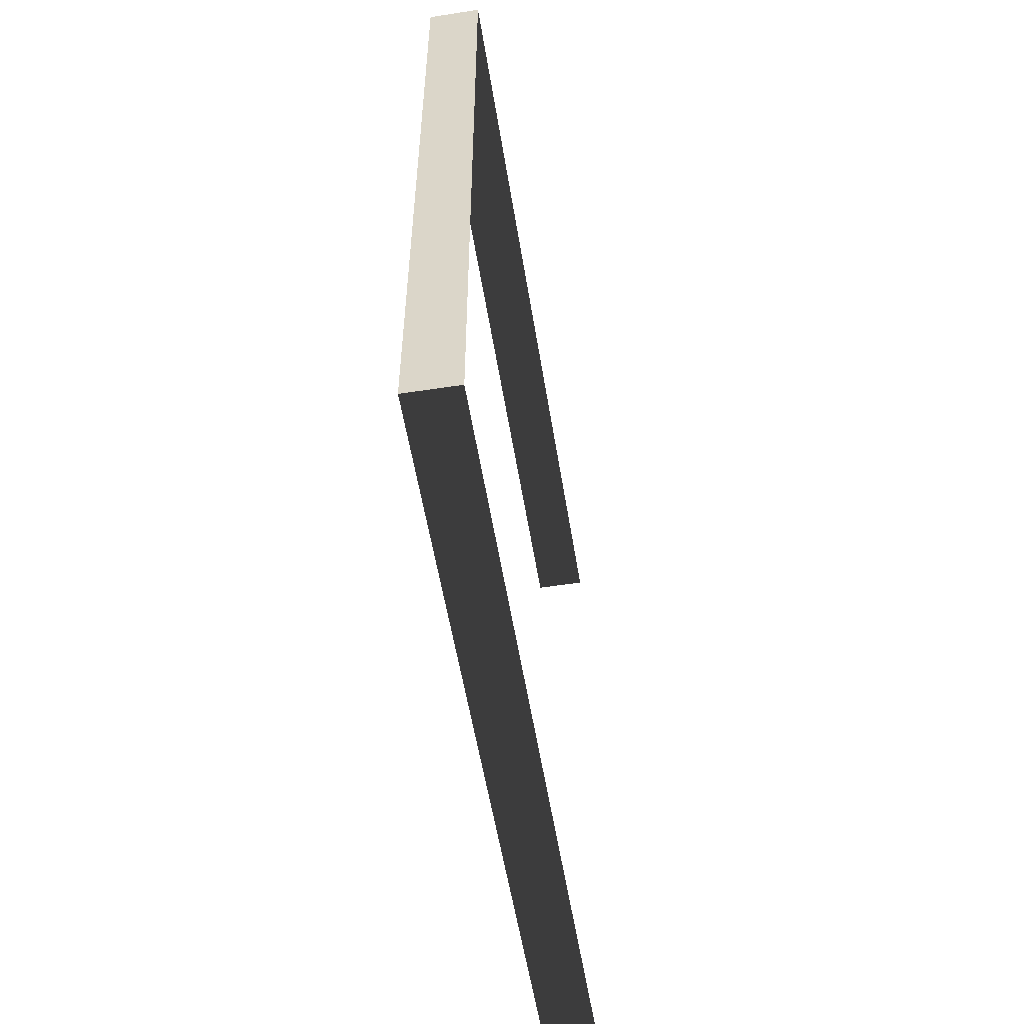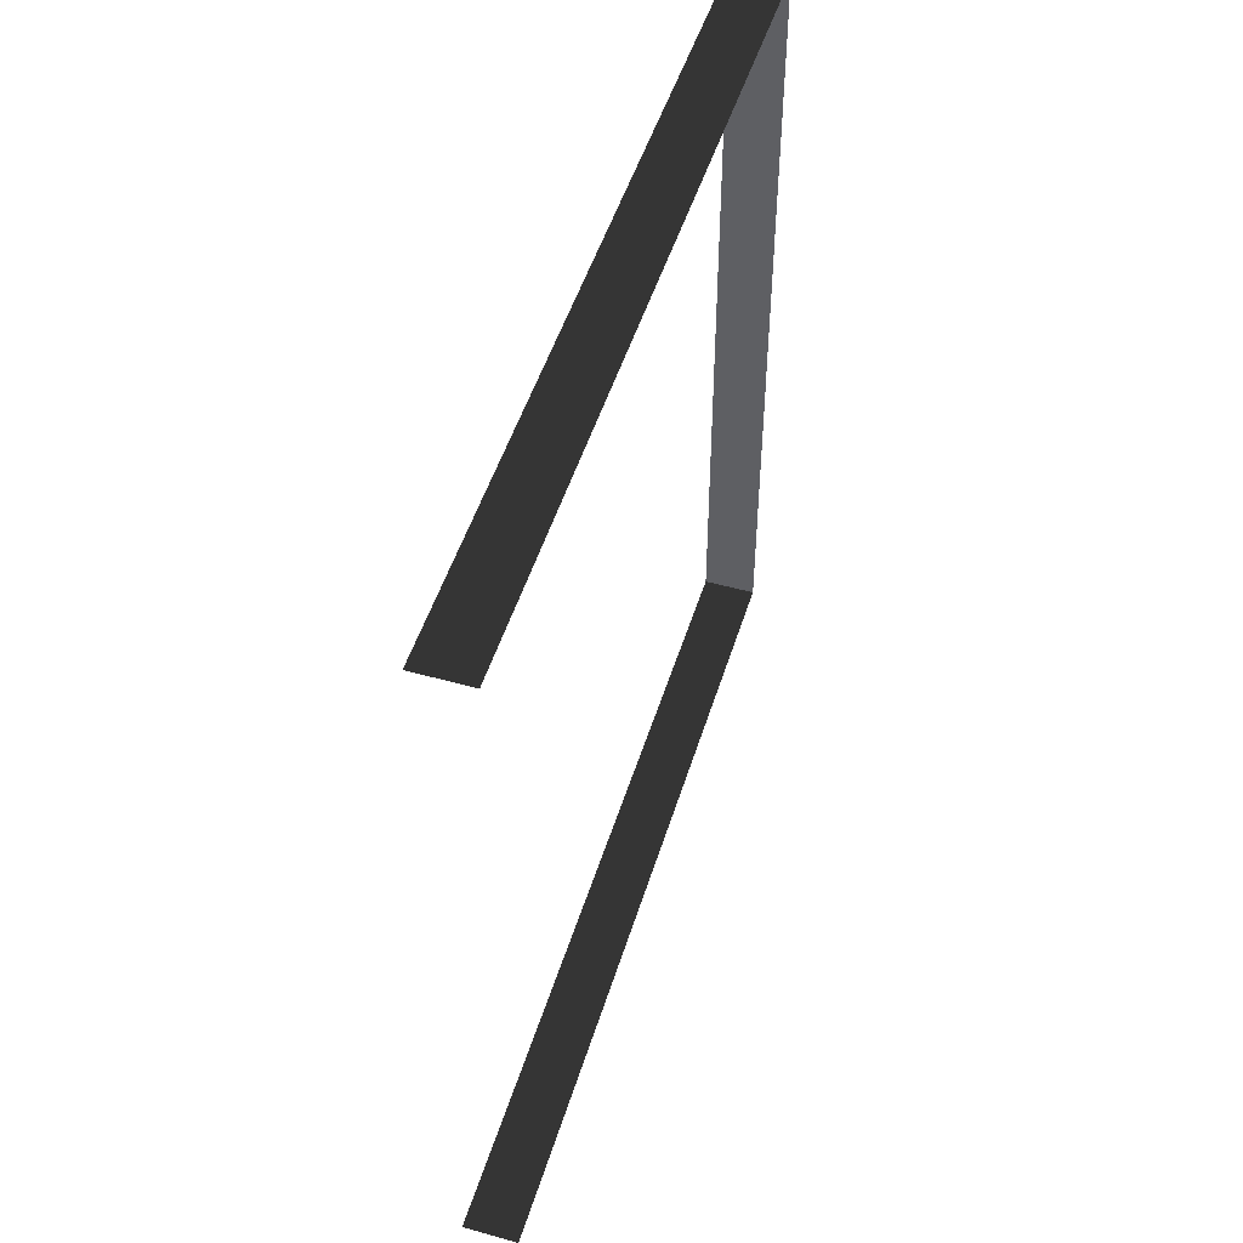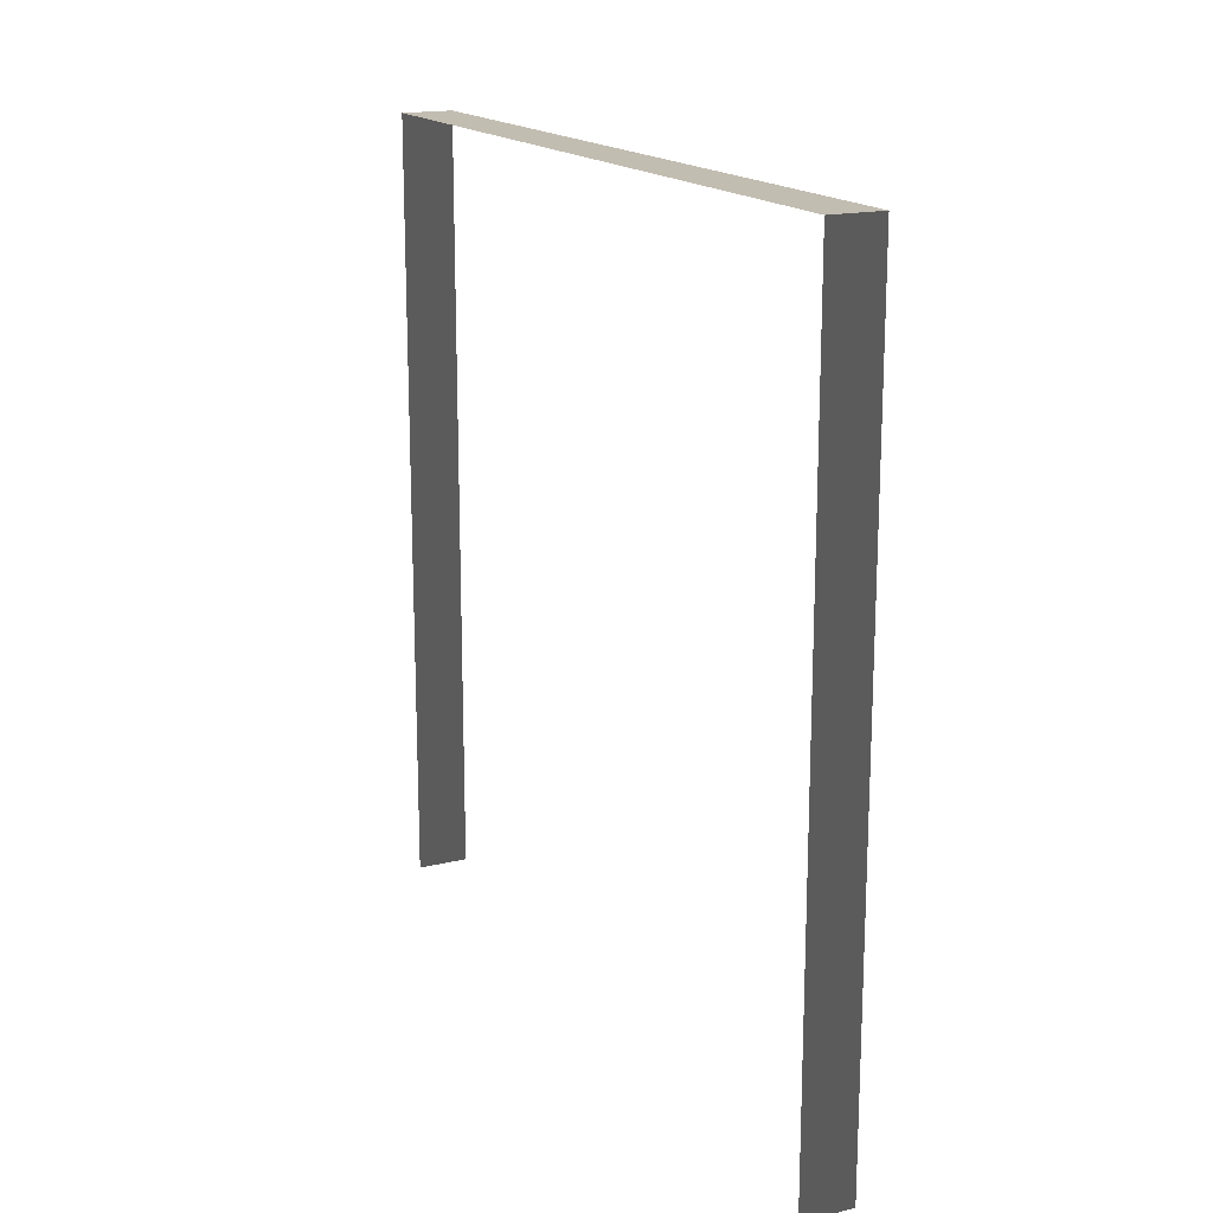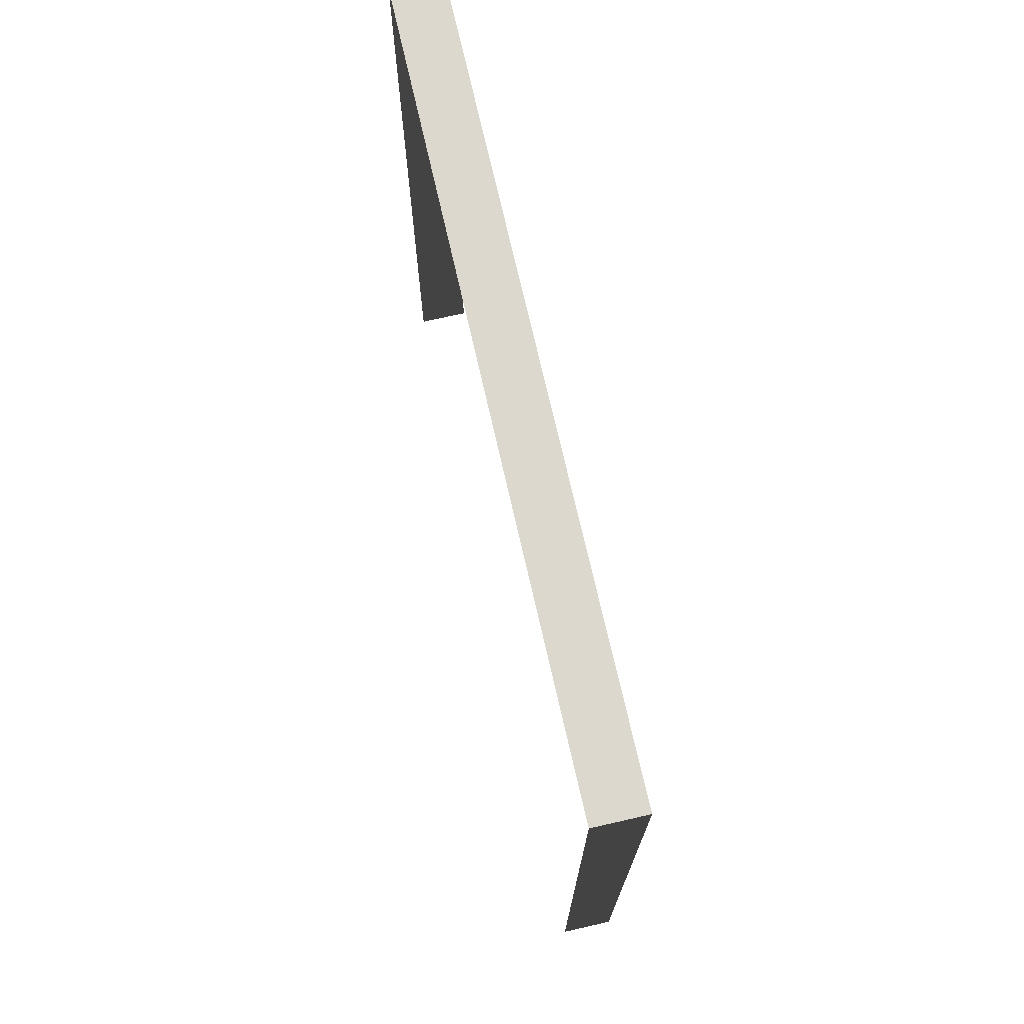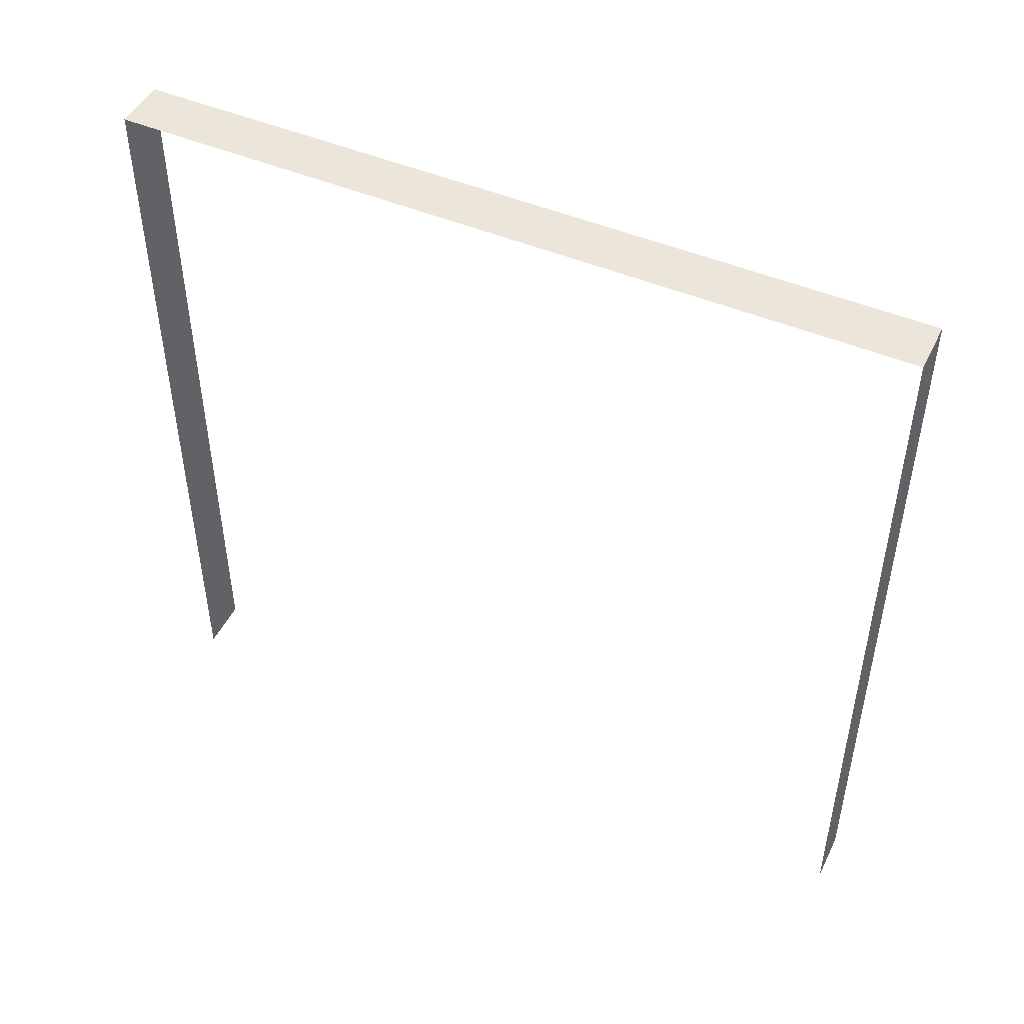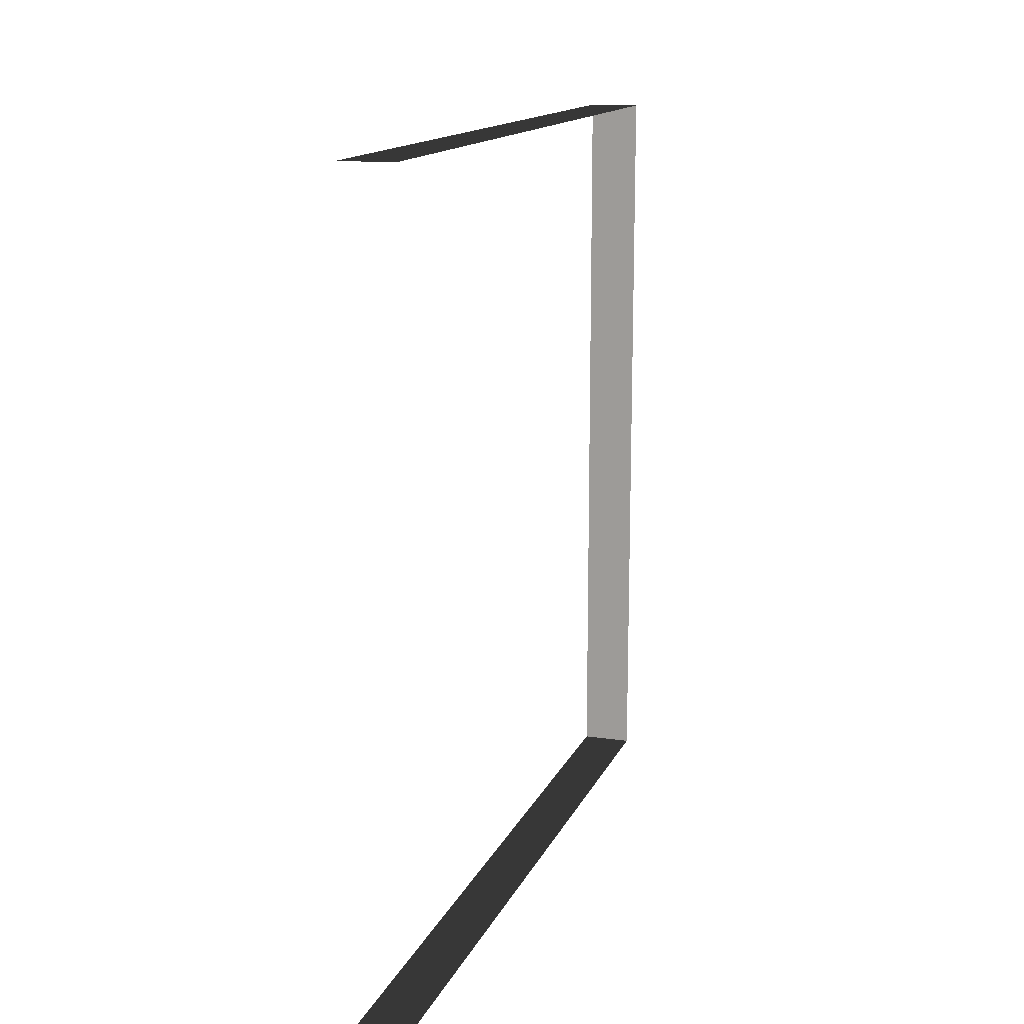
<metadata>
{"format":"obj","ext":"obj","renderer":"f3d","projection":"perspective","resolution":1024,"background":"white","views":[{"elev":-55.3,"azim":-170.8,"up":"+Z"},{"elev":50.2,"azim":17.1,"up":"+Z"},{"elev":17.0,"azim":153.8,"up":"+Y"},{"elev":72.6,"azim":-12.8,"up":"+Y"},{"elev":47.9,"azim":115.4,"up":"+Y"},{"elev":14.6,"azim":17.7,"up":"+Z"}]}
</metadata>
<code>
v -0.2 3 3
v -3.193e-06 3 8.045e-06
v -2.524e-06 3 3
v -0.2 3 7.225e-06
v -0.2 3 7.225e-06
v -3.193e-06 -7.595e-08 8.176e-06
v -3.193e-06 3 8.045e-06
v -0.2 -7.595e-08 7.357e-06
v -2.524e-06 3 3
v -0.2 -3.706e-07 3
v -0.2 3 3
v -2.524e-06 -3.706e-07 3
g wall09_10380_1410
f 1 3 2
f 2 4 1
f 5 7 6
f 6 8 5
f 9 11 10
f 10 12 9

</code>
